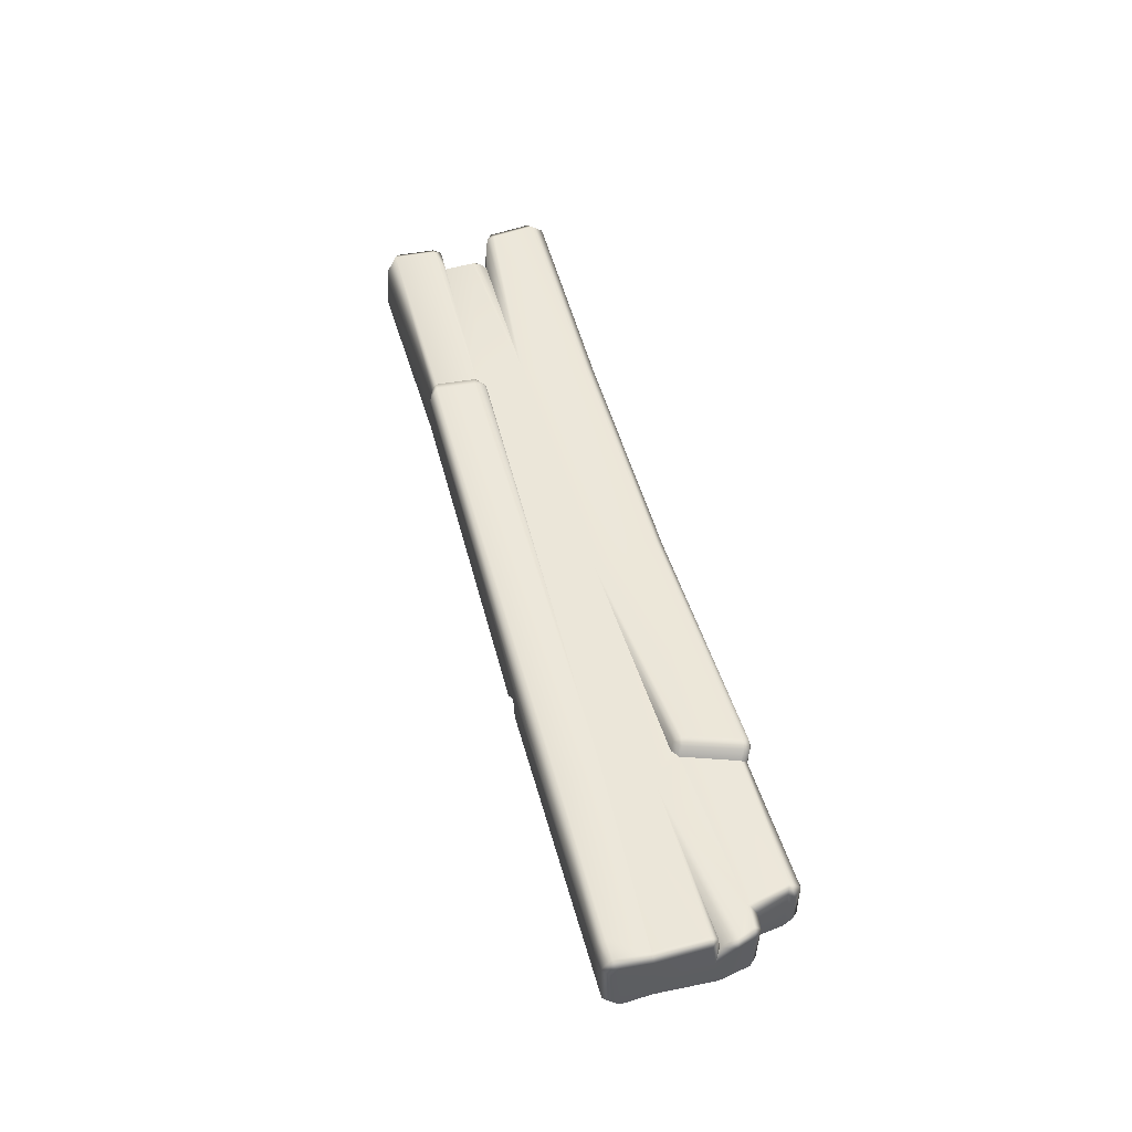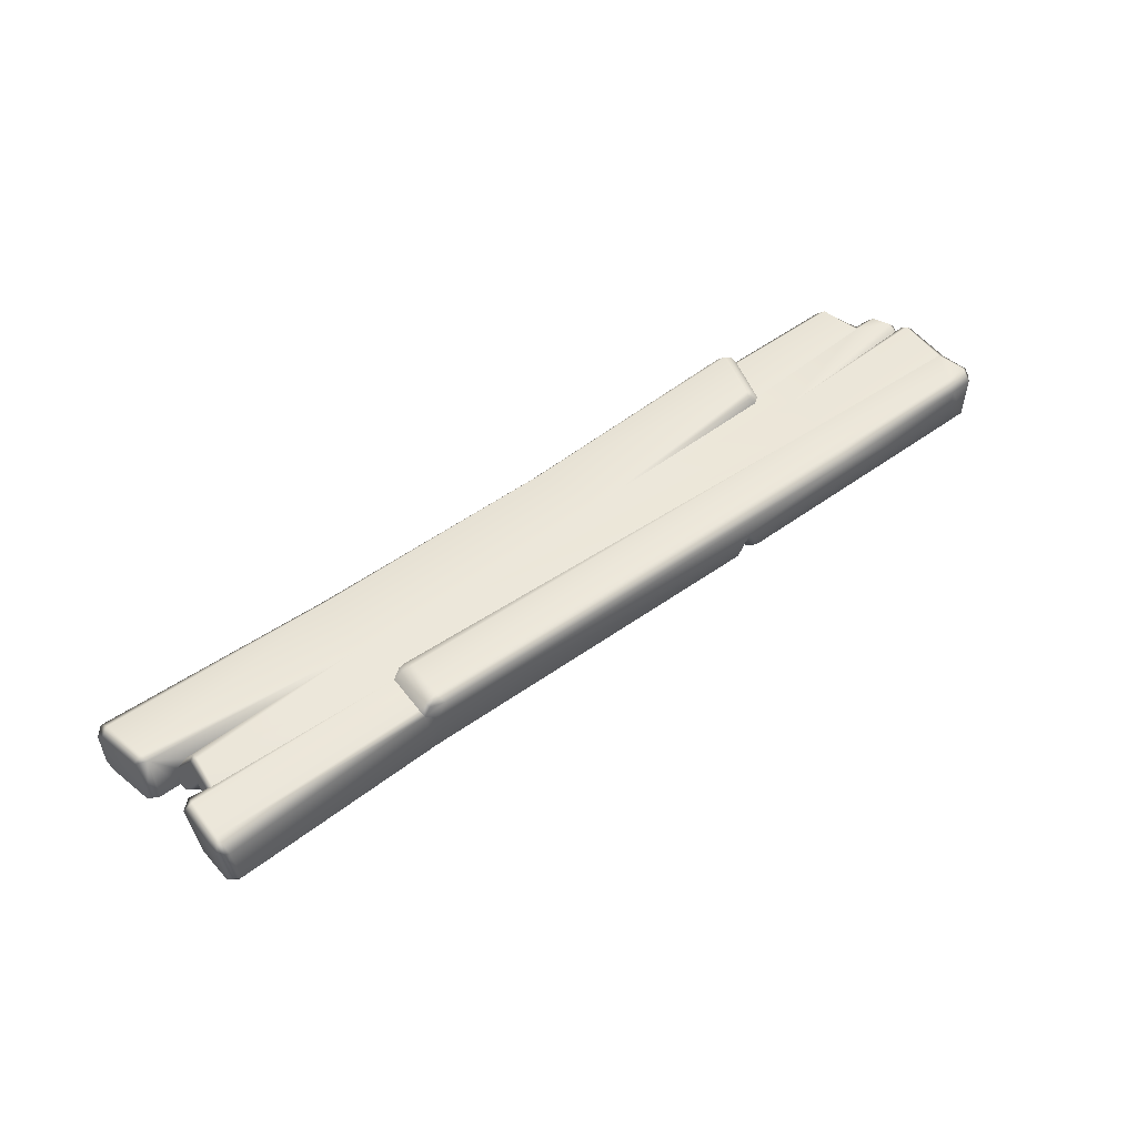
<metadata>
{"format":"obj","ext":"obj","renderer":"f3d","projection":"perspective","resolution":1024,"background":"white","views":[{"elev":48.5,"azim":76.9,"up":"+Z"},{"elev":49.1,"azim":-37.7,"up":"+Z"}]}
</metadata>
<code>
g plank_02
v -0.6682 0.2463 0.1106
v 0.07748 0.2663 0.1109
v 0.07979 0.2389 0.1458
v -0.6667 0.2145 0.1453
v 0.1287 0.05176 0.1433
v -0.6844 0.02695 0.144
v -1.348 0.2363 0.1265
v -1.341 0.2021 0.1543
v -1.318 0.07137 0.1548
v -1.313 0.04695 0.1488
v -1.224 0.02436 0.1078
v 0.7645 0.1296 0.1599
v 0.7671 0.1075 0.1453
v 0.8097 0.2782 0.1614
v 0.8336 0.2741 0.1491
v 0.7883 0.1251 0.1474
v 0.78 0.09878 0.1239
v 0.8024 0.1151 0.1234
v 0.829 0.2942 0.1301
v 0.8044 0.298 0.1431
v 0.8091 0.3041 0.1168
v 0.8452 0.2833 0.1052
v 0.8226 0.295 0.09406
v 0.8502 0.2641 0.1234
v -0.5698 0.2496 0.003962
v -1.347 0.2279 0.01959
v -1.34 0.1935 -0.008098
v -0.4888 0.2172 -0.02823
v -0.6682 0.2463 0.1106
v -1.348 0.2363 0.1265
v -1.239 0.05129 -0.008098
v -1.314 0.05107 -0.008098
v -0.2696 0.1025 -0.03076
v -1.227 0.0215 -0.02001
v -0.7185 -0.005785 -0.03137
v -1.219 -0.002636 -0.006254
v -0.8653 -0.01297 -0.01691
v -1.208 -0.02688 0.03773
v -0.5144 -0.01012 -0.03076
v -0.6378 -0.1618 -0.03038
v -0.6644 -0.1816 -0.03032
v -1.21 -0.07607 -0.01929
v -0.8653 -0.01297 -0.01691
v -1.207 -0.05237 -0.004057
v -1.211 -0.1387 -0.01392
v -1.208 -0.02688 0.03773
v 0.6561 0.1057 -0.04955
v 0.6551 0.1219 -0.03911
v -0.01947 0.1045 -0.02993
v 0.6233 0.149 -0.0678
v 0.6302 0.1329 -0.05675
v 0.8287 -0.001252 -0.05667
v 0.8373 0.0104 -0.04376
v 0.6778 0.1141 -0.04336
v 0.6766 0.1259 -0.02759
v 0.6919 0.1207 -0.02787
v 0.6766 0.1259 -0.02759
v 0.6414 0.1485 -0.05767
v 0.6798 0.1395 -0.02758
v 0.608 0.2043 -0.06793
v 0.6244 0.2075 -0.05723
v 0.6082 0.2195 -0.0558
v 0.648 0.2195 -0.02753
v 0.6281 0.2296 -0.02755
v 0.8454 -0.007722 -0.04787
v 0.8239 -0.1094 -0.06155
v 0.8062 -0.1055 -0.07173
v 0.8273 -0.1253 -0.03219
v 0.8083 -0.1223 -0.06116
v 0.8155 -0.1339 -0.03217
v 0.8513 0.003774 -0.03167
v 0.8452 0.01348 -0.03154
v 0.4638 -0.1364 -0.0538
v 0.4644 -0.1188 -0.06194
v -0.6348 -0.1815 -0.03033
v 0.4605 -0.1498 -0.03135
v -0.654 -0.1921 -0.03049
v 0.4164 -0.2205 -0.03457
v 0.4605 -0.1498 -0.03135
v 0.4443 -0.2284 -0.009572
v 0.461 -0.1944 -0.01887
v 0.4906 -0.2189 -0.03564
v 0.4701 -0.2279 -0.01036
v 0.4914 -0.2507 -0.0007865
v 0.4177 -0.2523 0.0004879
v 0.4628 -0.2495 0.06591
v 0.4623 -0.2367 0.02499
v -0.6512 -0.2697 0.003291
v -0.6517 -0.2376 -0.03119
v -1.269 -0.2995 -0.004801
v -1.268 -0.2671 -0.05683
v 1.286 -0.1929 -0.04345
v 1.287 -0.2247 -0.01064
v 1.352 -0.1907 -0.04345
v 1.353 -0.2226 -0.01064
v 1.287 -0.2277 0.12
v 1.353 -0.2266 0.1245
v 1.284 -0.2001 0.153
v 0.8378 -0.2075 0.143
v 0.8381 -0.2353 0.1077
v 1.35 -0.199 0.1575
v 1.344 -0.1025 0.1443
v 1.333 -0.1021 -0.02979
v 0.8273 -0.1253 -0.03219
v 0.8155 -0.1339 -0.03217
v 0.8025 -0.08895 0.1263
v -0.6185 -0.131 0.1814
v -0.6282 -0.1002 0.1612
v -0.6405 -0.09444 0.1467
v -0.6244 -0.2465 0.1812
v -0.6583 -0.2434 0.1664
v -0.6529 -0.1265 0.1675
v -0.6405 -0.09444 0.1467
v -0.6718 -0.1184 0.1469
v -0.6527 -0.2551 0.1551
v -0.6125 -0.268 0.1577
v -0.6701 -0.2549 0.1273
v -0.6403 -0.2693 0.1107
v -0.6765 -0.2384 0.1454
v -0.6701 -0.2549 0.1273
v -1.281 -0.29 0.1047
v -1.291 -0.2585 0.1521
v -0.6765 -0.2384 0.1454
v -1.288 -0.1336 0.1522
v -0.6718 -0.1184 0.1469
v -1.218 -0.1089 0.1324
v -1.239 0.05129 -0.008098
v -1.314 0.05107 -0.008098
v -1.311 0.03162 0.005341
v -1.25 0.03365 0.00559
v -1.313 0.04695 0.1488
v -1.341 0.04665 0.005343
v -1.345 0.06398 0.1413
v -1.366 0.18 0.005964
v -1.34 0.1935 -0.008098
v -1.37 0.2042 0.0254
v -1.347 0.2279 0.01959
v -1.371 0.2116 0.1219
v -1.348 0.2363 0.1265
v -1.367 0.1887 0.1408
v -1.341 0.2021 0.1543
v -1.318 0.07137 0.1548
v -1.25 0.0265 0.08252
v -1.224 0.02436 0.1078
v -1.224 -0.1345 0.002992
v -1.276 -0.1428 -0.01132
v -1.273 -0.16 -0.04649
v -1.211 -0.1387 -0.01392
v -1.235 -0.1124 0.1177
v -1.287 -0.1112 0.1454
v -1.316 -0.1326 0.1373
v -1.303 -0.164 -0.01897
v -1.268 -0.2671 -0.05683
v -1.299 -0.2719 -0.02193
v -1.269 -0.2995 -0.004801
v -1.281 -0.29 0.1047
v -1.311 -0.2732 0.1007
v -1.291 -0.2585 0.1521
v -1.318 -0.2471 0.1368
v -1.288 -0.1336 0.1522
v -1.218 -0.1089 0.1324
v -1.21 -0.02259 0.1473
v -1.208 0.001701 0.1401
v -1.224 0.02436 0.1078
v -0.6405 -0.09444 0.1467
v 0.8025 -0.08895 0.1263
v 0.8636 0.03371 0.1215
v 0.78 0.09878 0.1239
v 1.345 0.04011 0.1585
v 1.345 0.06152 0.1402
v 1.344 -0.1025 0.1443
v 1.343 0.06724 0.09524
v 0.8024 0.1151 0.1234
v 1.254 0.1608 0.1152
v 1.342 0.1132 0.123
v 1.343 0.08631 0.1131
v 1.322 0.1573 0.123
v 1.343 0.06724 0.09524
v -0.6718 -0.1184 0.1469
v -1.218 -0.1089 0.1324
v -1.21 -0.02259 0.1473
v -1.218 -0.1089 0.1324
v -1.235 -0.1124 0.1177
v -1.227 -0.009963 0.1315
v -1.208 0.001701 0.1401
v -1.224 0.02436 0.1078
v -1.25 0.0265 0.08252
v -1.225 -0.0776 -0.004096
v -1.224 -0.1345 0.002992
v -1.211 -0.1387 -0.01392
v -1.21 -0.07607 -0.01929
v -1.207 -0.05237 -0.004057
v -1.227 -0.02342 0.06415
v -1.208 -0.02688 0.03773
v -1.244 0.01659 -0.006215
v -1.208 -0.02688 0.03773
v -1.219 -0.002636 -0.006254
v -1.227 0.0215 -0.02001
v -1.25 0.03365 0.00559
v -1.239 0.05129 -0.008098
v -1.211 -0.1387 -0.01392
v -1.273 -0.16 -0.04649
v 1.244 0.2888 -0.01742
v 1.244 0.2888 0.08287
v 1.224 0.3081 0.09021
v 1.224 0.3081 -0.02476
v 1.245 0.2682 -0.03871
v 1.225 0.2763 -0.05757
v 1.274 0.1761 -0.01869
v 1.255 0.1552 -0.03562
v 1.225 0.2763 0.123
v 1.245 0.2682 0.1042
v 1.254 0.1608 0.1152
v 1.273 0.1811 0.09795
v 1.255 0.1552 -0.03562
v 1.322 0.151 -0.04345
v 1.322 0.1716 -0.02492
v 1.274 0.1761 -0.01869
v 1.322 0.1766 0.1042
v 1.342 0.1523 -0.02458
v 1.344 0.04985 -0.04203
v 1.364 0.06792 -0.02458
v 1.369 -0.1007 -0.01344
v 1.349 -0.08435 -0.03114
v 1.372 -0.1813 -0.02458
v 1.352 -0.1907 -0.04345
v 1.372 -0.2022 -0.003039
v 1.353 -0.2226 -0.01064
v 1.372 -0.2059 0.1195
v 1.353 -0.2266 0.1245
v 1.371 -0.1889 0.1401
v 1.35 -0.199 0.1575
v 1.368 -0.1019 0.1288
v 1.344 -0.1025 0.1443
v 1.333 -0.1021 -0.02979
v 1.365 0.04138 0.1407
v 1.344 -0.1025 0.1443
v 1.345 0.04011 0.1585
v 1.364 0.05283 0.05984
v 1.345 0.06152 0.1402
v 1.343 0.06724 0.09524
v 1.362 0.1077 0.1052
v 1.343 0.06724 0.09524
v 1.343 0.08631 0.1131
v 1.342 0.1572 0.1042
v 1.342 0.1132 0.123
v 1.322 0.1573 0.123
v 1.273 0.1811 0.09795
v 1.254 0.1608 0.1152
v 1.325 0.06513 -0.04286
v 0.8452 0.2833 0.1052
v 0.8226 0.295 0.09406
v 0.8213 0.295 0.002204
v 0.06897 0.2704 0.003962
v 0.6281 0.2296 -0.02755
v 0.648 0.2195 -0.02753
v 1.224 0.3081 -0.02476
v 1.225 0.2763 -0.05757
v 0.6798 0.1395 -0.02758
v 1.255 0.1552 -0.03562
v 0.6766 0.1259 -0.02759
v 0.07748 0.2663 0.1109
v 1.224 0.3081 0.09021
v 0.8502 0.2641 0.1234
v 1.225 0.2763 0.123
v 1.254 0.1608 0.1152
v 0.8024 0.1151 0.1234
v 0.8452 0.2833 0.1052
v 1.224 0.3081 0.09021
v 1.325 0.06513 -0.04286
v 1.322 0.151 -0.04345
v 1.255 0.1552 -0.03562
v 0.8513 0.003774 -0.03167
v 0.8452 0.01348 -0.03154
v 0.6919 0.1207 -0.02787
v 0.6766 0.1259 -0.02759
v 1.325 0.06513 -0.04286
v 1.321 0.06231 -0.05882
v 1.337 0.04666 -0.06215
v 1.344 0.04985 -0.04203
v 1.349 -0.08435 -0.03114
v 1.341 -0.07731 -0.06225
v 1.317 0.04389 -0.07456
v 1.322 -0.07588 -0.07623
v 1.326 -0.09455 -0.06187
v 1.333 -0.1021 -0.02979
v 1.321 0.06231 -0.05882
v 0.8513 0.003774 -0.03167
v 1.317 0.04389 -0.07456
v 1.325 0.06513 -0.04286
v 1.322 -0.07588 -0.07623
v 0.8273 -0.1253 -0.03219
v 1.326 -0.09455 -0.06187
v 1.333 -0.1021 -0.02979
v 1.165 -0.01576 -0.1059
v 1.166 -0.01452 -0.1326
v 1.113 -0.05477 -0.1365
v 1.113 -0.05555 -0.1097
v 1.047 -0.05642 -0.1379
v 1.047 -0.05718 -0.1111
v 0.9923 -0.01884 -0.1362
v 0.9928 -0.02003 -0.1094
v 1.183 0.047 -0.101
v 1.185 0.04896 -0.1277
v 1.161 0.1088 -0.09698
v 1.163 0.1114 -0.1237
v 1.107 0.1459 -0.09533
v 1.108 0.149 -0.122
v 1.042 0.1443 -0.09669
v 1.042 0.1473 -0.1234
v 0.9895 0.1045 -0.1005
v 0.989 0.1071 -0.1273
v 0.9709 0.04172 -0.1054
v 0.9702 0.04362 -0.1322
v 0.9928 -0.02003 -0.1094
v 0.9923 -0.01884 -0.1362
v 1.029 0.006814 -0.09546
v 1.016 0.04205 -0.09316
v 0.9968 0.0464 -0.1614
v 1.014 -0.0009072 -0.1645
v 1.078 0.04931 -0.1719
v 1.011 0.09448 -0.1576
v 1.051 0.125 -0.1547
v 1.101 0.1262 -0.1536
v 1.143 0.09776 -0.1549
v 1.159 0.05045 -0.158
v 1.145 0.002367 -0.1617
v 1.105 -0.02812 -0.1647
v 1.055 -0.02937 -0.1657
v 1.014 -0.0009072 -0.1645
v 1.124 -0.001089 0.05036
v 1.127 0.009252 -0.09343
v 1.097 -0.01345 -0.09563
v 1.094 -0.02379 0.04817
v 1.06 -0.01438 -0.0964
v 1.057 -0.02472 0.04739
v 1.029 0.006814 -0.09546
v 1.026 -0.003526 0.04833
v 1.135 0.03472 0.05314
v 1.137 0.04506 -0.09065
v 1.122 0.06995 0.05544
v 1.125 0.08029 -0.08836
v 1.091 0.09115 0.05638
v 1.094 0.1015 -0.08742
v 1.054 0.09022 0.0556
v 1.057 0.1006 -0.08819
v 1.024 0.06751 0.05341
v 1.027 0.07785 -0.09039
v 1.014 0.03171 0.05063
v 1.016 0.04205 -0.09316
v 1.026 -0.003526 0.04833
v 1.029 0.006814 -0.09546
v 1.127 0.009252 -0.09343
v 1.097 -0.01345 -0.09563
v 1.06 -0.01438 -0.0964
v 1.029 0.006814 -0.09546
v 1.137 0.04506 -0.09065
v 1.125 0.08029 -0.08836
v 1.094 0.1015 -0.08742
v 1.057 0.1006 -0.08819
v 1.027 0.07785 -0.09039
v -0.9776 -0.06799 -0.1051
v -0.9761 -0.06675 -0.1319
v -1.029 -0.107 -0.1358
v -1.03 -0.1078 -0.109
v -1.095 -0.1086 -0.1372
v -1.095 -0.1094 -0.1103
v -1.15 -0.07107 -0.1355
v -1.149 -0.07226 -0.1087
v -0.959 -0.005226 -0.1003
v -0.9573 -0.003273 -0.127
v -0.9809 0.05653 -0.09624
v -0.9794 0.05918 -0.1229
v -1.035 0.09368 -0.09459
v -1.034 0.09676 -0.1212
v -1.101 0.09205 -0.09595
v -1.101 0.09511 -0.1226
v -1.153 0.05225 -0.0998
v -1.153 0.05486 -0.1265
v -1.171 -0.01051 -0.1047
v -1.172 -0.008613 -0.1314
v -1.149 -0.07226 -0.1087
v -1.15 -0.07107 -0.1355
v -1.113 -0.04542 -0.09472
v -1.126 -0.01018 -0.09242
v -1.145 -0.005827 -0.1606
v -1.129 -0.05314 -0.1637
v -1.064 -0.002923 -0.1712
v -1.131 0.04225 -0.1569
v -1.091 0.07274 -0.1539
v -1.041 0.07399 -0.1529
v -0.9995 0.04553 -0.1542
v -0.9828 -0.001782 -0.1573
v -0.997 -0.04986 -0.161
v -1.037 -0.08035 -0.1639
v -1.087 -0.0816 -0.165
v -1.129 -0.05314 -0.1637
v -1.018 -0.05332 0.0511
v -1.015 -0.04298 -0.09269
v -1.045 -0.06568 -0.09488
v -1.048 -0.07602 0.04891
v -1.083 -0.06661 -0.09566
v -1.085 -0.07695 0.04813
v -1.113 -0.04542 -0.09472
v -1.116 -0.05576 0.04907
v -1.008 -0.01751 0.05388
v -1.005 -0.007172 -0.08991
v -1.02 0.01772 0.05618
v -1.017 0.02806 -0.08762
v -1.051 0.03892 0.05712
v -1.048 0.04926 -0.08668
v -1.088 0.03799 0.05634
v -1.086 0.04833 -0.08745
v -1.118 0.01528 0.05415
v -1.115 0.02562 -0.08965
v -1.129 -0.02052 0.05137
v -1.126 -0.01018 -0.09242
v -1.116 -0.05576 0.04907
v -1.113 -0.04542 -0.09472
v -1.015 -0.04298 -0.09269
v -1.045 -0.06568 -0.09488
v -1.083 -0.06661 -0.09566
v -1.113 -0.04542 -0.09472
v -1.005 -0.007172 -0.08991
v -1.017 0.02806 -0.08762
v -1.048 0.04926 -0.08668
v -1.086 0.04833 -0.08745
v -1.115 0.02562 -0.08965
g plank_02_0
f 3 2 1
f 4 3 1
f 5 3 4
f 6 5 4
f 1 7 4
f 7 8 4
f 4 8 9
f 6 4 9
f 9 10 6
f 6 10 11
f 5 12 3
f 12 5 13
f 12 14 3
f 15 14 12
f 16 15 12
f 13 16 12
f 16 13 17
f 5 17 13
f 18 16 17
f 15 19 14
f 19 20 14
f 3 14 20
f 2 3 20
f 21 2 20
f 19 21 20
f 21 19 22
f 23 21 22
f 23 2 21
f 24 15 16
f 18 24 16
f 19 15 24
f 22 19 24
f 27 26 25
f 28 27 25
f 25 26 29
f 26 30 29
f 31 27 28
f 31 32 27
f 33 31 28
f 33 34 31
f 33 35 34
f 36 34 35
f 37 36 35
f 37 38 36
f 39 35 33
f 40 35 39
f 41 35 40
f 42 35 41
f 35 42 43
f 42 44 43
f 42 41 45
f 44 46 43
f 33 47 39
f 47 33 48
f 33 49 48
f 33 50 49
f 50 51 49
f 47 52 39
f 40 39 52
f 53 52 47
f 54 53 47
f 48 54 47
f 48 55 54
f 48 49 55
f 55 56 54
f 57 49 51
f 51 58 57
f 50 58 51
f 58 59 57
f 58 50 60
f 50 33 60
f 61 58 60
f 59 58 61
f 33 28 60
f 60 28 62
f 62 61 60
f 61 62 63
f 63 59 61
f 62 64 63
f 28 64 62
f 53 65 52
f 65 66 52
f 66 67 52
f 68 66 65
f 66 68 69
f 66 69 67
f 68 70 69
f 71 68 65
f 65 53 71
f 53 72 71
f 72 53 54
f 56 72 54
f 69 73 67
f 73 74 67
f 73 75 74
f 75 40 74
f 74 40 52
f 74 52 67
f 76 75 73
f 76 73 69
f 70 76 69
f 41 40 75
f 77 41 75
f 77 75 78
f 78 75 79
f 80 78 79
f 81 80 79
f 81 79 82
f 83 81 82
f 82 84 83
f 80 85 78
f 84 86 83
f 86 87 83
f 85 80 87
f 86 85 87
f 81 87 80
f 83 87 81
f 78 85 88
f 89 78 88
f 77 78 89
f 88 90 89
f 90 91 89
f 91 77 89
f 77 91 41
f 82 92 84
f 79 92 82
f 92 93 84
f 93 86 84
f 92 94 93
f 94 95 93
f 93 95 96
f 95 97 96
f 96 97 98
f 96 98 99
f 100 96 99
f 93 100 86
f 93 96 100
f 97 101 98
f 98 101 102
f 103 94 92
f 103 92 104
f 104 92 105
f 105 92 79
f 98 102 106
f 99 98 106
f 106 107 99
f 108 107 106
f 106 109 108
f 107 110 99
f 100 99 110
f 111 110 107
f 112 111 107
f 107 108 112
f 108 113 112
f 113 114 112
f 111 115 110
f 115 116 110
f 116 115 117
f 117 115 111
f 118 116 117
f 119 111 112
f 114 119 112
f 119 117 111
f 118 100 116
f 116 100 110
f 118 86 100
f 118 85 86
f 88 85 118
f 88 118 120
f 88 120 90
f 120 121 90
f 122 121 120
f 123 122 120
f 124 122 123
f 125 124 123
f 126 124 125
f 129 128 127
f 130 129 127
f 131 129 130
f 129 131 132
f 128 129 132
f 131 133 132
f 132 134 128
f 134 132 133
f 134 135 128
f 134 136 135
f 136 137 135
f 137 136 138
f 139 137 138
f 139 138 140
f 133 140 134
f 140 136 134
f 140 138 136
f 141 140 133
f 141 139 140
f 142 141 133
f 133 131 142
f 143 131 130
f 143 144 131
f 147 146 145
f 148 147 145
f 145 146 149
f 146 150 149
f 151 150 146
f 152 151 146
f 146 147 152
f 147 153 152
f 153 154 152
f 153 155 154
f 155 156 154
f 156 157 154
f 156 158 157
f 158 159 157
f 154 157 159
f 159 152 154
f 159 151 152
f 159 158 160
f 151 159 160
f 151 160 150
f 160 161 150
f 149 150 161
f 163 162 6
f 6 164 163
f 162 165 6
f 6 165 166
f 5 6 166
f 167 5 166
f 168 5 167
f 167 166 169
f 169 170 167
f 166 171 169
f 167 170 172
f 167 173 168
f 167 174 173
f 174 167 175
f 176 175 167
f 175 177 174
f 167 178 176
f 165 162 179
f 179 162 180
f 183 182 181
f 184 183 181
f 185 184 181
f 185 186 184
f 186 187 184
f 183 184 188
f 188 189 183
f 190 189 188
f 191 190 188
f 191 188 192
f 192 188 193
f 184 193 188
f 194 192 193
f 184 195 193
f 184 187 195
f 193 195 196
f 195 197 196
f 197 195 198
f 198 195 199
f 187 199 195
f 200 198 199
f 41 202 201
f 41 91 202
f 205 204 203
f 206 205 203
f 203 207 206
f 207 208 206
f 207 209 208
f 209 210 208
f 204 205 211
f 212 204 211
f 207 203 212
f 203 204 212
f 211 213 212
f 213 214 212
f 214 209 207
f 207 212 214
f 217 216 215
f 218 217 215
f 219 217 218
f 220 217 219
f 217 220 216
f 221 216 220
f 221 220 222
f 221 222 223
f 224 221 223
f 225 224 223
f 226 224 225
f 226 225 227
f 228 226 227
f 228 227 229
f 230 228 229
f 230 229 231
f 231 229 227
f 227 225 231
f 232 230 231
f 232 231 233
f 225 233 231
f 225 223 233
f 234 232 233
f 235 224 226
f 223 236 233
f 233 236 237
f 236 238 237
f 223 239 236
f 240 236 239
f 236 240 238
f 241 240 239
f 223 222 239
f 222 242 239
f 243 239 242
f 244 243 242
f 222 220 242
f 220 245 242
f 246 242 245
f 244 242 246
f 247 246 245
f 245 220 219
f 219 247 245
f 247 219 248
f 249 247 248
f 248 219 218
f 250 216 221
f 253 252 251
f 253 254 252
f 253 255 254
f 254 255 28
f 254 28 25
f 256 255 253
f 253 257 256
f 253 251 257
f 257 258 256
f 258 259 256
f 258 260 259
f 259 260 261
f 254 262 252
f 254 25 262
f 25 29 262
f 251 263 257
f 266 265 264
f 267 266 264
f 264 265 268
f 265 269 268
f 272 271 270
f 273 272 270
f 274 272 273
f 272 274 275
f 272 275 276
f 279 278 277
f 280 279 277
f 280 281 279
f 281 282 279
f 279 282 283
f 279 283 278
f 282 284 283
f 285 282 281
f 282 285 284
f 286 285 281
f 289 288 287
f 288 290 287
f 288 289 291
f 292 288 291
f 293 292 291
f 294 292 293
g plank_02_1
f 297 296 295
f 298 297 295
f 299 297 298
f 300 299 298
f 301 299 300
f 302 301 300
f 295 296 303
f 296 304 303
f 303 304 305
f 304 306 305
f 305 306 307
f 306 308 307
f 307 308 309
f 308 310 309
f 309 310 311
f 310 312 311
f 311 312 313
f 312 314 313
f 313 314 315
f 314 316 315
f 313 315 317
f 318 313 317
f 311 313 318
f 316 314 319
f 320 316 319
f 319 321 320
f 322 321 319
f 314 312 322
f 319 314 322
f 323 321 322
f 312 310 323
f 322 312 323
f 324 321 323
f 323 310 324
f 325 321 324
f 326 321 325
f 327 321 326
f 328 321 327
f 329 321 328
f 330 321 329
f 327 296 328
f 296 297 328
f 328 297 329
f 297 299 329
f 329 299 330
f 299 301 330
f 324 308 325
f 310 308 324
f 308 306 325
f 325 306 326
f 306 304 326
f 304 296 327
f 326 304 327
f 333 332 331
f 334 333 331
f 335 333 334
f 336 335 334
f 337 335 336
f 338 337 336
f 331 332 339
f 332 340 339
f 339 340 341
f 340 342 341
f 341 342 343
f 342 344 343
f 343 344 345
f 344 346 345
f 345 346 347
f 346 348 347
f 347 348 349
f 348 350 349
f 349 350 351
f 350 352 351
f 298 295 353
f 354 298 353
f 300 298 354
f 355 300 354
f 302 300 355
f 356 302 355
f 353 295 357
f 295 303 357
f 357 303 358
f 303 305 358
f 358 305 359
f 305 307 359
f 359 307 360
f 307 309 360
f 360 309 361
f 309 311 361
f 361 311 318
f 364 363 362
f 365 364 362
f 366 364 365
f 367 366 365
f 368 366 367
f 369 368 367
f 362 363 370
f 363 371 370
f 370 371 372
f 371 373 372
f 372 373 374
f 373 375 374
f 374 375 376
f 375 377 376
f 376 377 378
f 377 379 378
f 378 379 380
f 379 381 380
f 380 381 382
f 381 383 382
f 380 382 384
f 385 380 384
f 378 380 385
f 383 381 386
f 387 383 386
f 386 388 387
f 389 388 386
f 381 379 389
f 386 381 389
f 390 388 389
f 379 377 390
f 389 379 390
f 391 388 390
f 390 377 391
f 392 388 391
f 393 388 392
f 394 388 393
f 395 388 394
f 396 388 395
f 397 388 396
f 394 363 395
f 363 364 395
f 395 364 396
f 364 366 396
f 396 366 397
f 366 368 397
f 391 375 392
f 377 375 391
f 375 373 392
f 392 373 393
f 373 371 393
f 371 363 394
f 393 371 394
f 400 399 398
f 401 400 398
f 402 400 401
f 403 402 401
f 404 402 403
f 405 404 403
f 398 399 406
f 399 407 406
f 406 407 408
f 407 409 408
f 408 409 410
f 409 411 410
f 410 411 412
f 411 413 412
f 412 413 414
f 413 415 414
f 414 415 416
f 415 417 416
f 416 417 418
f 417 419 418
f 365 362 420
f 421 365 420
f 367 365 421
f 422 367 421
f 369 367 422
f 423 369 422
f 420 362 424
f 362 370 424
f 424 370 425
f 370 372 425
f 425 372 426
f 372 374 426
f 426 374 427
f 374 376 427
f 427 376 428
f 376 378 428
f 428 378 385

</code>
